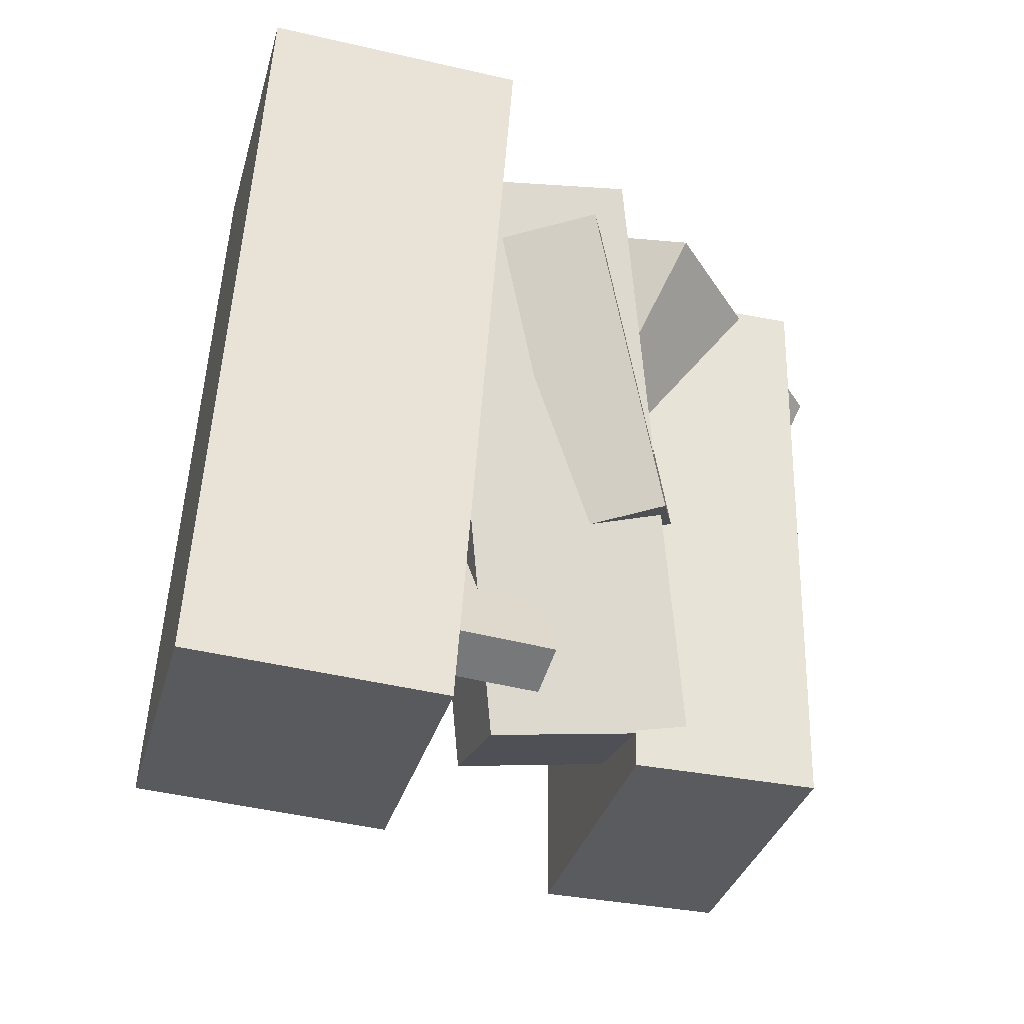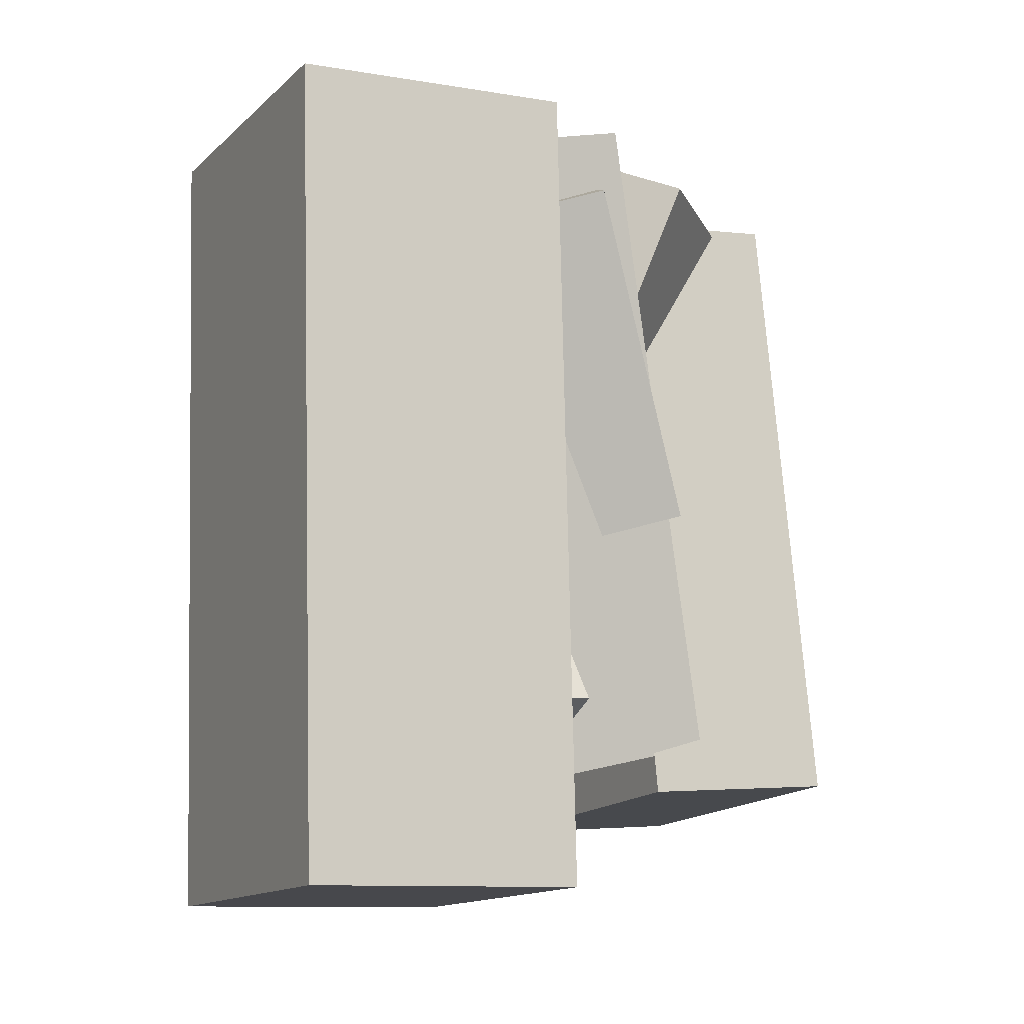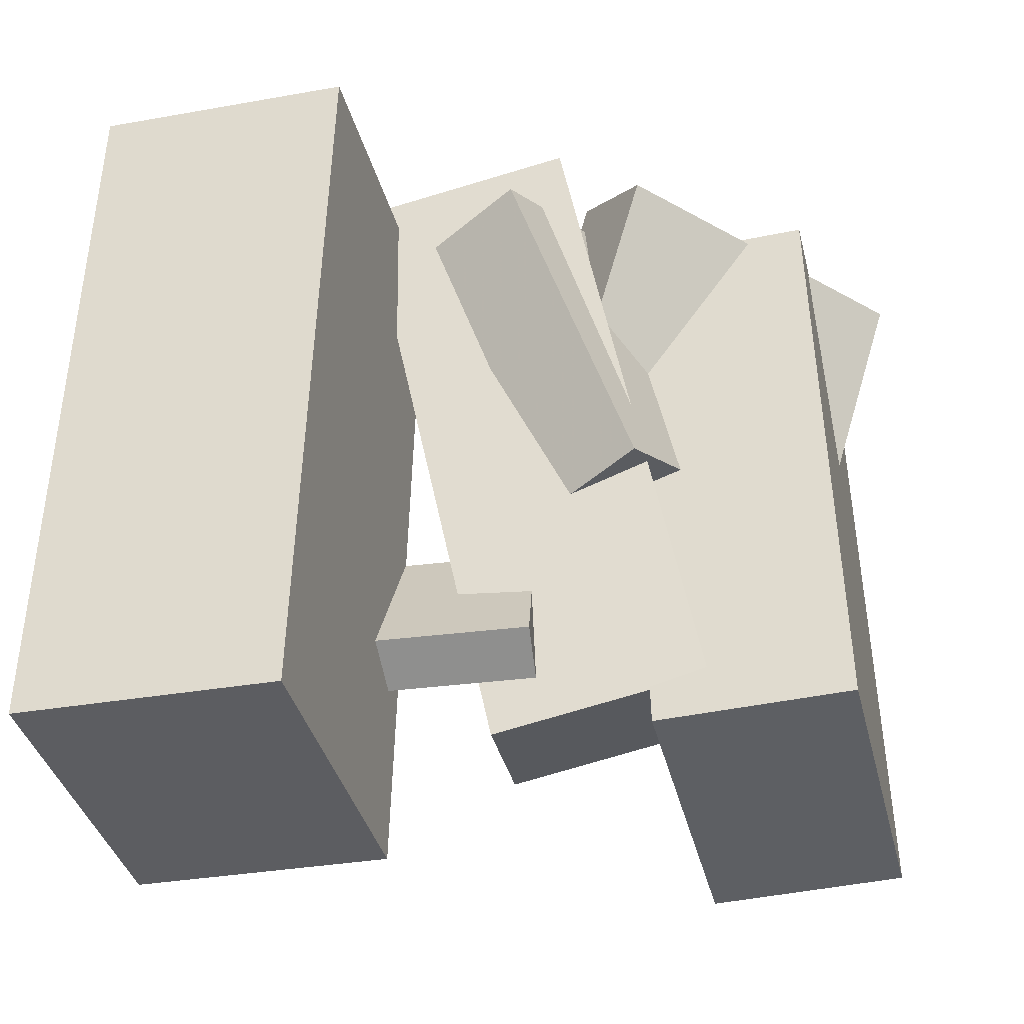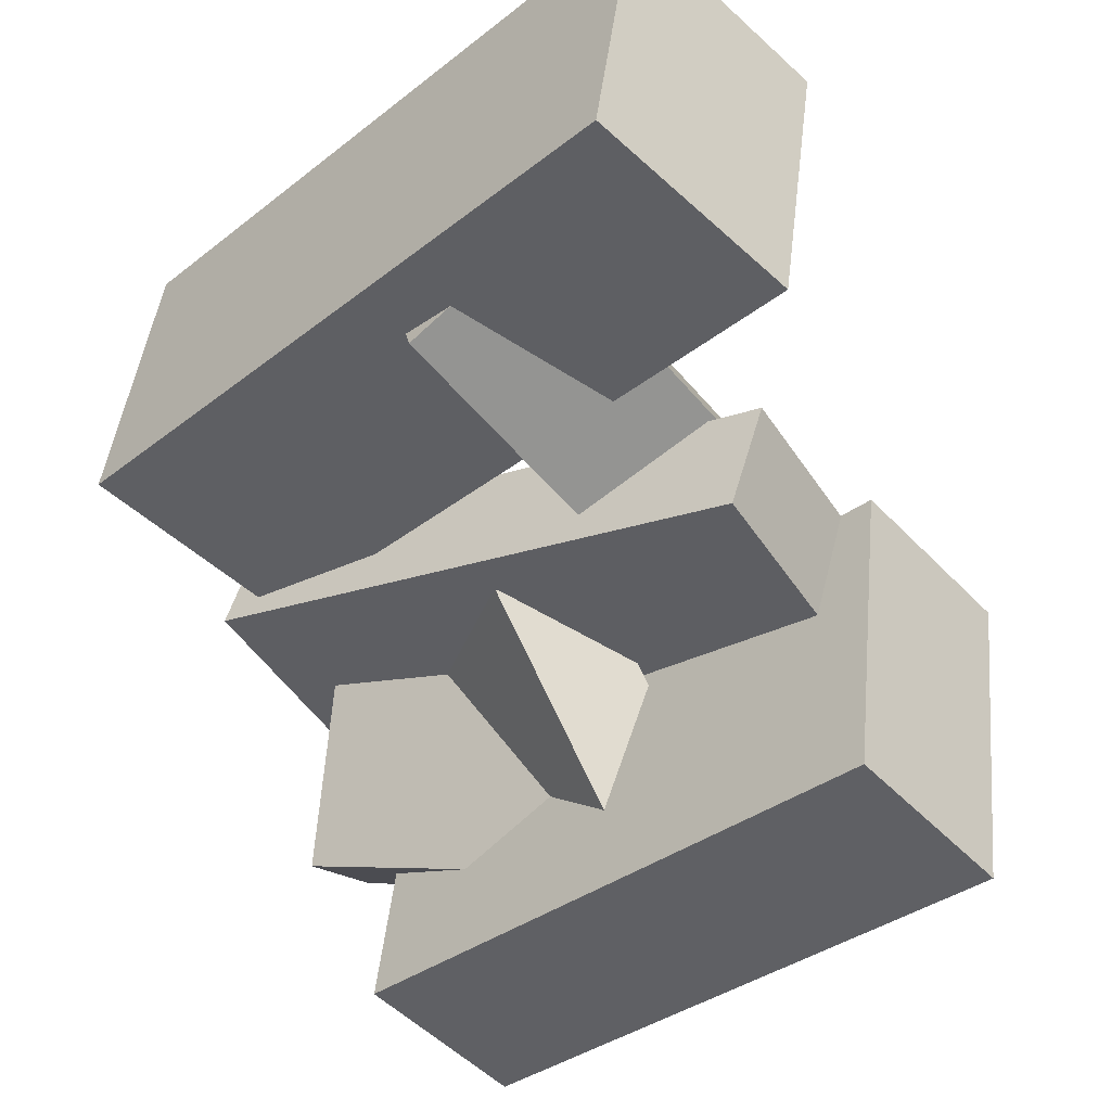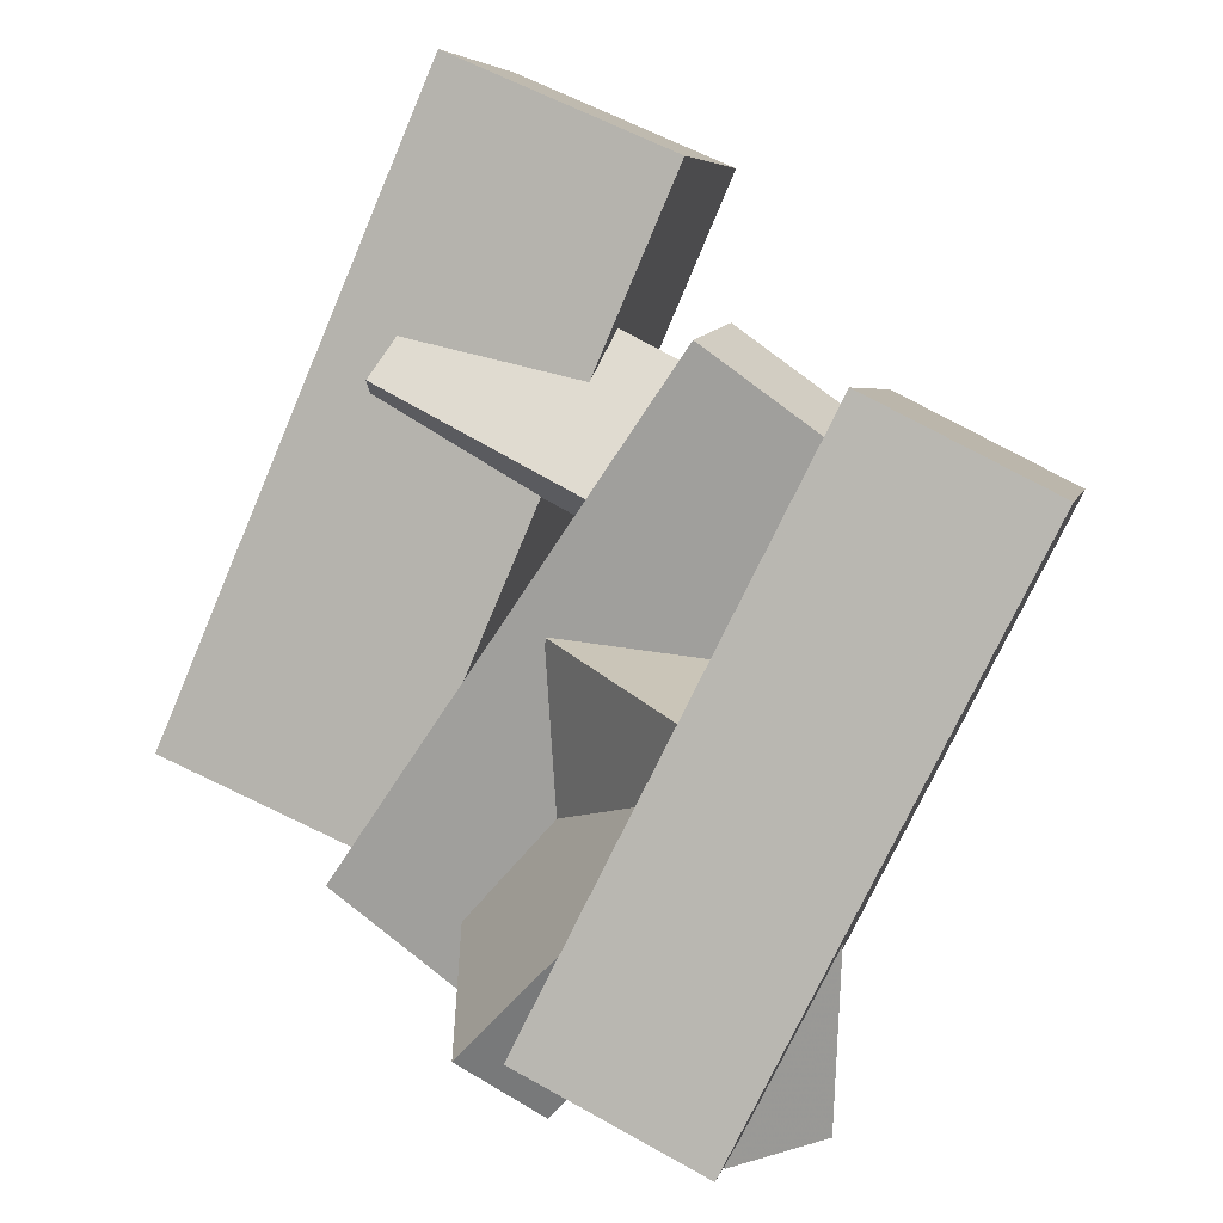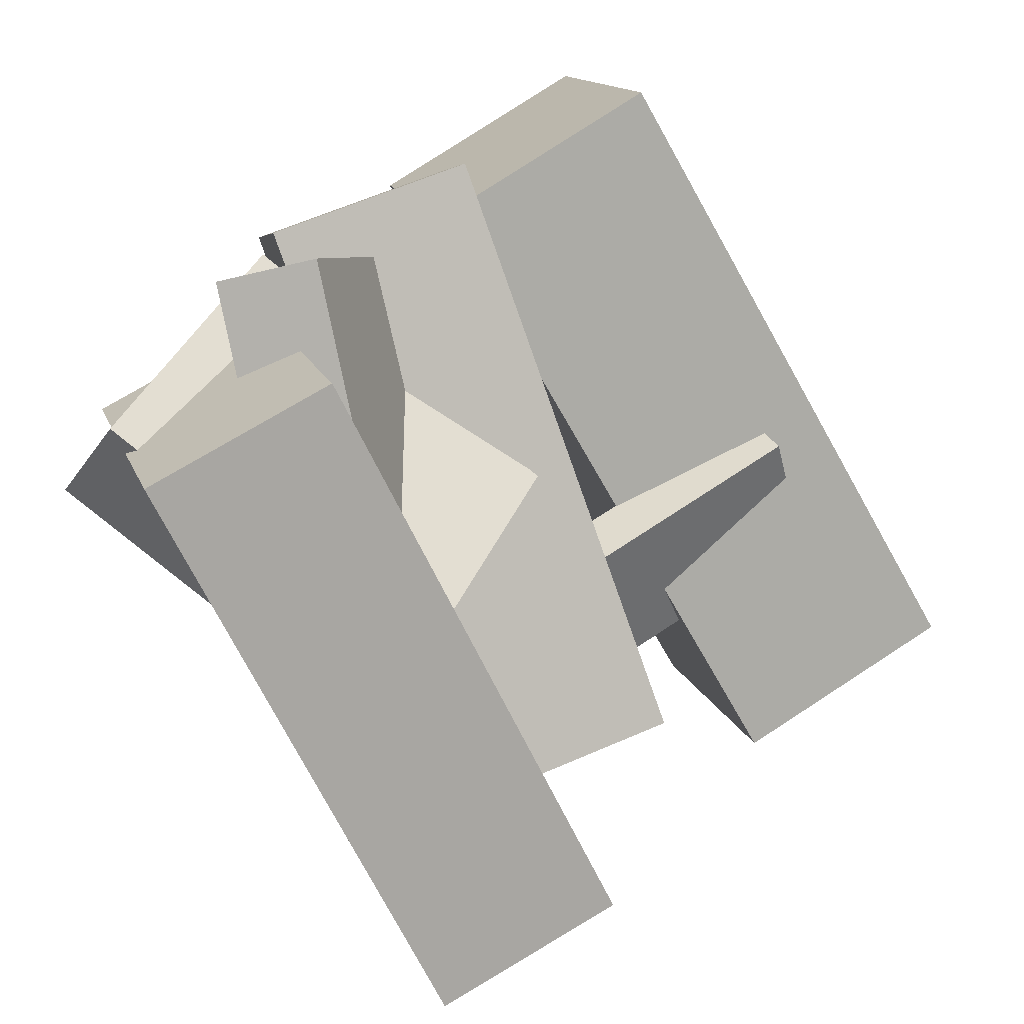
<metadata>
{"format":"obj","ext":"obj","renderer":"f3d","projection":"perspective","resolution":1024,"background":"white","views":[{"elev":62.6,"azim":4.6,"up":"+Z"},{"elev":-7.9,"azim":-12.0,"up":"+Y"},{"elev":-33.3,"azim":28.2,"up":"+Y"},{"elev":-30.4,"azim":-44.0,"up":"+Z"},{"elev":-74.3,"azim":-22.5,"up":"+Z"},{"elev":-73.1,"azim":-150.3,"up":"+Z"}]}
</metadata>
<code>
v 0.1069 -0.3833 -0.4106
v 0.2151 -0.3359 0.006689
v 0.0521 0.3967 -0.485
v 0.1603 0.4441 -0.06771
v 0.3477 -0.3725 -0.4742
v 0.4559 -0.3251 -0.05698
v 0.2929 0.4075 -0.5486
v 0.4011 0.4549 -0.1314
f 1.0 7.0 5.0
f 1.0 3.0 7.0
f 1.0 4.0 3.0
f 1.0 2.0 4.0
f 3.0 8.0 7.0
f 3.0 4.0 8.0
f 5.0 7.0 8.0
f 5.0 8.0 6.0
f 1.0 5.0 6.0
f 1.0 6.0 2.0
f 2.0 6.0 8.0
f 2.0 8.0 4.0
v -0.4078 -0.4795 0.1664
v -0.3143 -0.4519 0.5505
v -0.4139 0.4349 0.1023
v -0.3204 0.4625 0.4864
v -0.09978 -0.4827 0.09166
v -0.006288 -0.4551 0.4758
v -0.1059 0.4317 0.02751
v -0.01237 0.4593 0.4116
f 9.0 15.0 13.0
f 9.0 11.0 15.0
f 9.0 12.0 11.0
f 9.0 10.0 12.0
f 11.0 16.0 15.0
f 11.0 12.0 16.0
f 13.0 15.0 16.0
f 13.0 16.0 14.0
f 9.0 13.0 14.0
f 9.0 14.0 10.0
f 10.0 14.0 16.0
f 10.0 16.0 12.0
v 0.1511 0.1019 -0.377
v 0.1033 -0.01365 0.04379
v 0.02598 0.5059 -0.2803
v -0.02185 0.3904 0.1405
v 0.2796 0.136 -0.353
v 0.2317 0.0204 0.06774
v 0.1544 0.54 -0.2563
v 0.1066 0.4244 0.1645
f 17.0 23.0 21.0
f 17.0 19.0 23.0
f 17.0 20.0 19.0
f 17.0 18.0 20.0
f 19.0 24.0 23.0
f 19.0 20.0 24.0
f 21.0 23.0 24.0
f 21.0 24.0 22.0
f 17.0 21.0 22.0
f 17.0 22.0 18.0
f 18.0 22.0 24.0
f 18.0 24.0 20.0
v -0.04377 0.07125 -0.05824
v 0.06763 0.02195 0.01209
v 0.1288 0.5139 -0.02122
v 0.2401 0.4646 0.04911
v 0.1625 0.02112 -0.4201
v 0.2739 -0.02818 -0.3497
v 0.335 0.4638 -0.383
v 0.4464 0.4145 -0.3127
f 25.0 31.0 29.0
f 25.0 27.0 31.0
f 25.0 28.0 27.0
f 25.0 26.0 28.0
f 27.0 32.0 31.0
f 27.0 28.0 32.0
f 29.0 31.0 32.0
f 29.0 32.0 30.0
f 25.0 29.0 30.0
f 25.0 30.0 26.0
f 26.0 30.0 32.0
f 26.0 32.0 28.0
v -0.3436 -0.09827 0.09135
v -0.2989 -0.2725 0.1918
v -0.3233 -0.06054 0.1477
v -0.2785 -0.2348 0.2482
v 0.03413 -0.08506 -0.05403
v 0.07888 -0.2593 0.04644
v 0.0545 -0.04733 0.002327
v 0.09925 -0.2215 0.1028
f 33.0 39.0 37.0
f 33.0 35.0 39.0
f 33.0 36.0 35.0
f 33.0 34.0 36.0
f 35.0 40.0 39.0
f 35.0 36.0 40.0
f 37.0 39.0 40.0
f 37.0 40.0 38.0
f 33.0 37.0 38.0
f 33.0 38.0 34.0
f 34.0 38.0 40.0
f 34.0 40.0 36.0
v -0.02503 -0.3181 -0.0928
v 0.02225 -0.3298 0.05779
v -0.1644 0.4809 0.01353
v -0.1171 0.4691 0.1641
v 0.2337 -0.2627 -0.1697
v 0.281 -0.2745 -0.01911
v 0.09437 0.5363 -0.06337
v 0.1417 0.5245 0.08722
f 41.0 47.0 45.0
f 41.0 43.0 47.0
f 41.0 44.0 43.0
f 41.0 42.0 44.0
f 43.0 48.0 47.0
f 43.0 44.0 48.0
f 45.0 47.0 48.0
f 45.0 48.0 46.0
f 41.0 45.0 46.0
f 41.0 46.0 42.0
f 42.0 46.0 48.0
f 42.0 48.0 44.0

</code>
